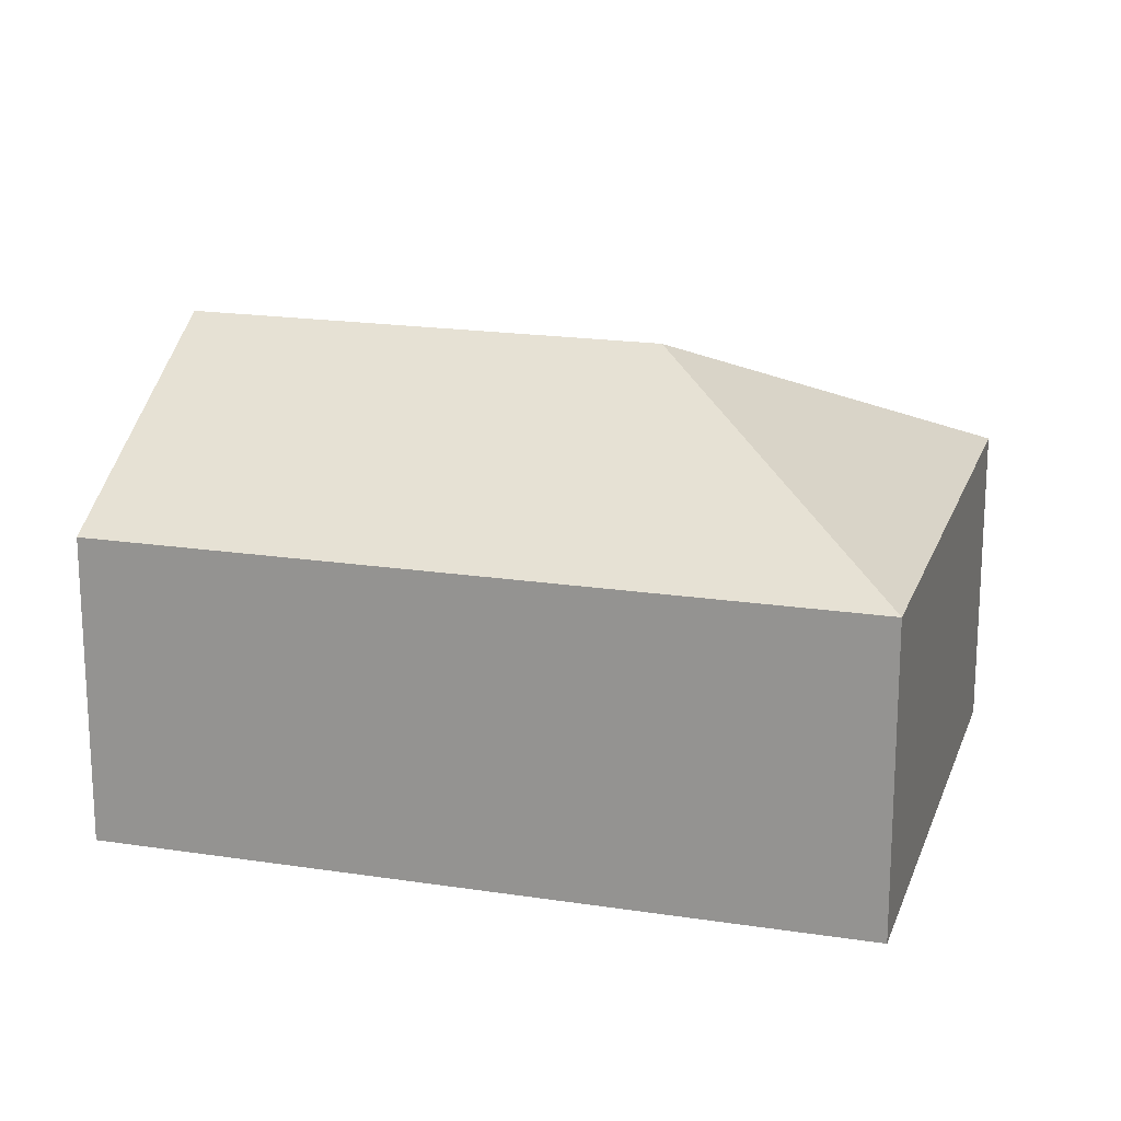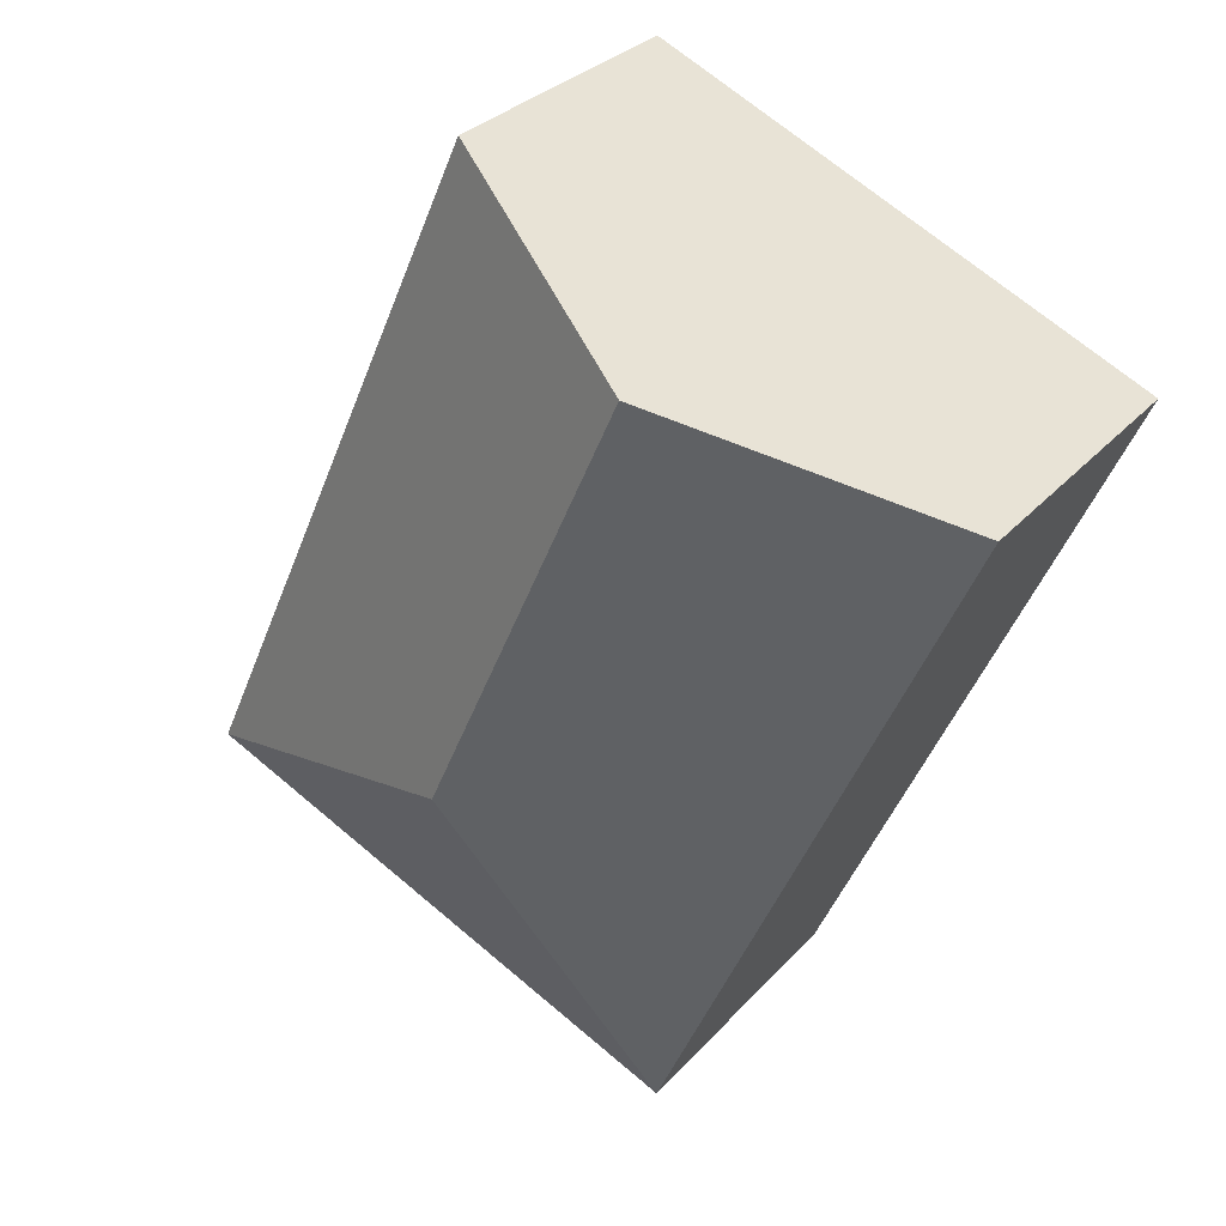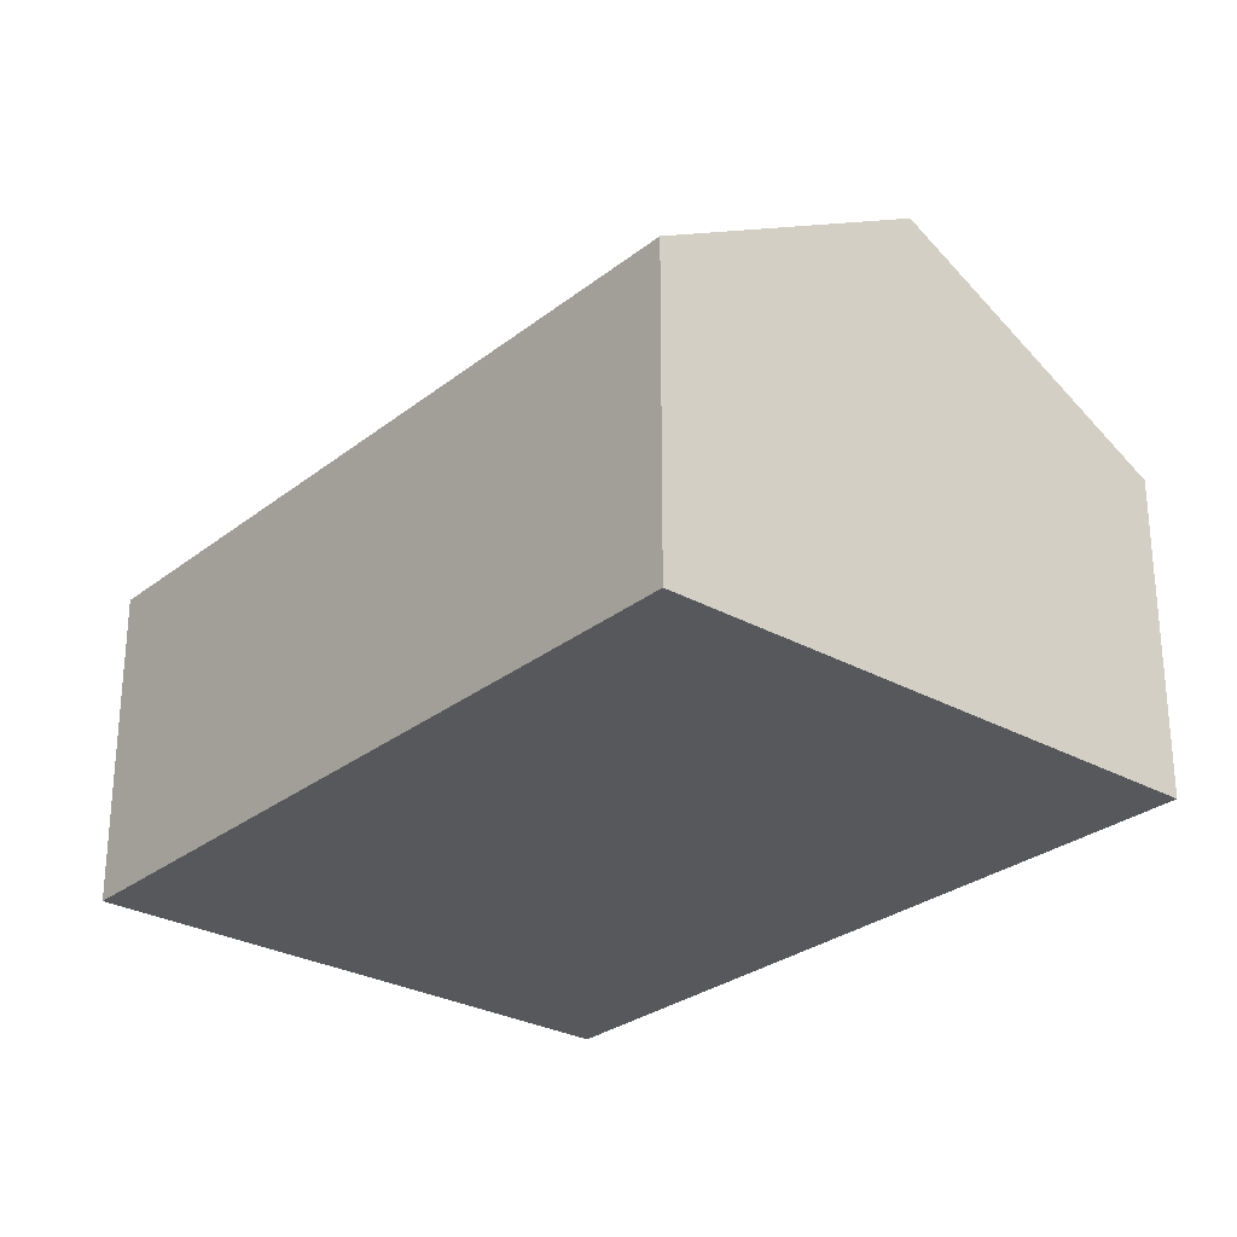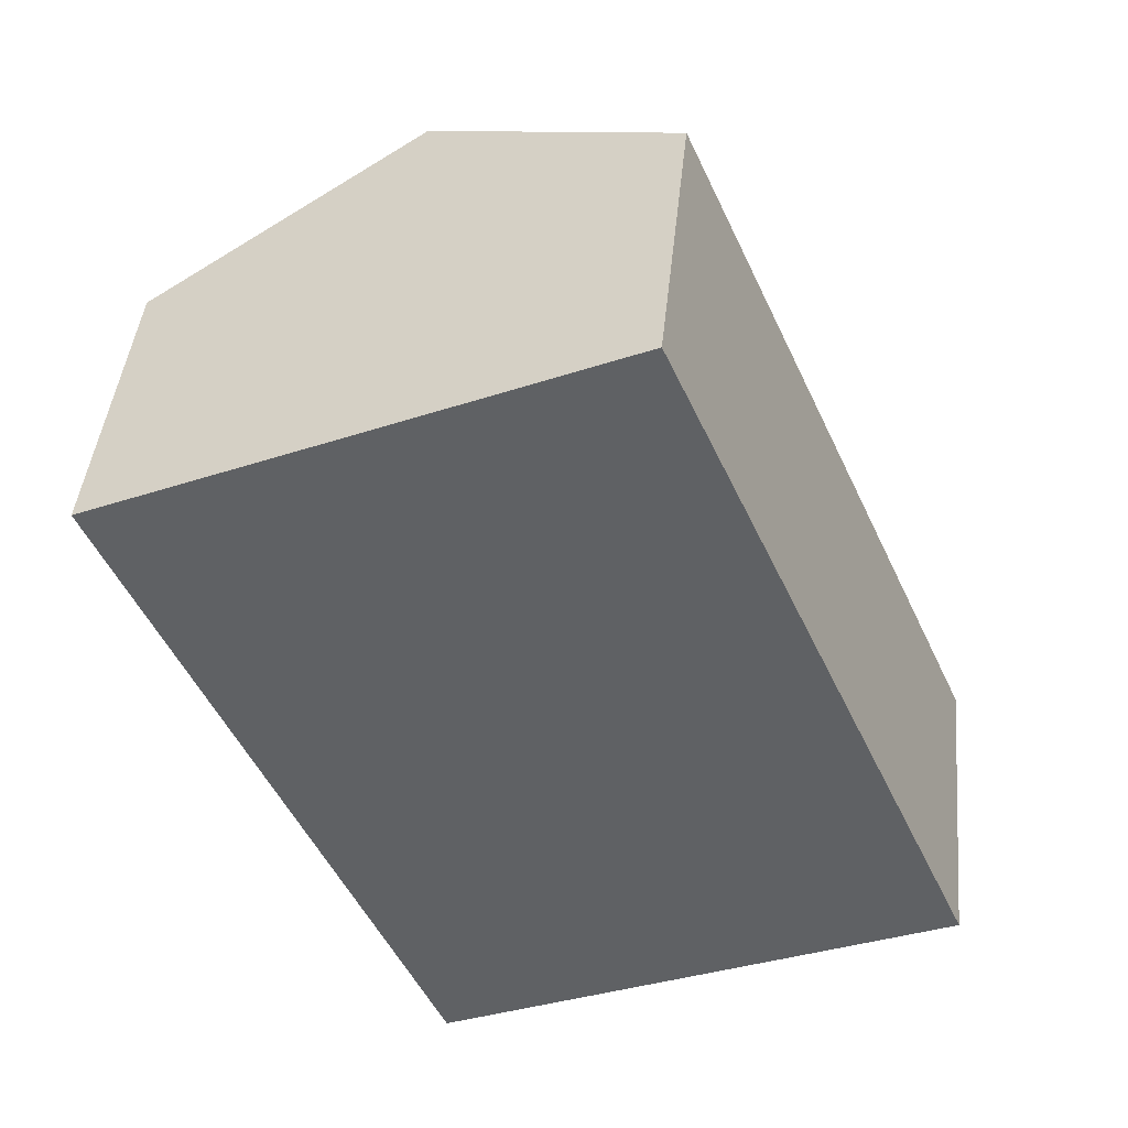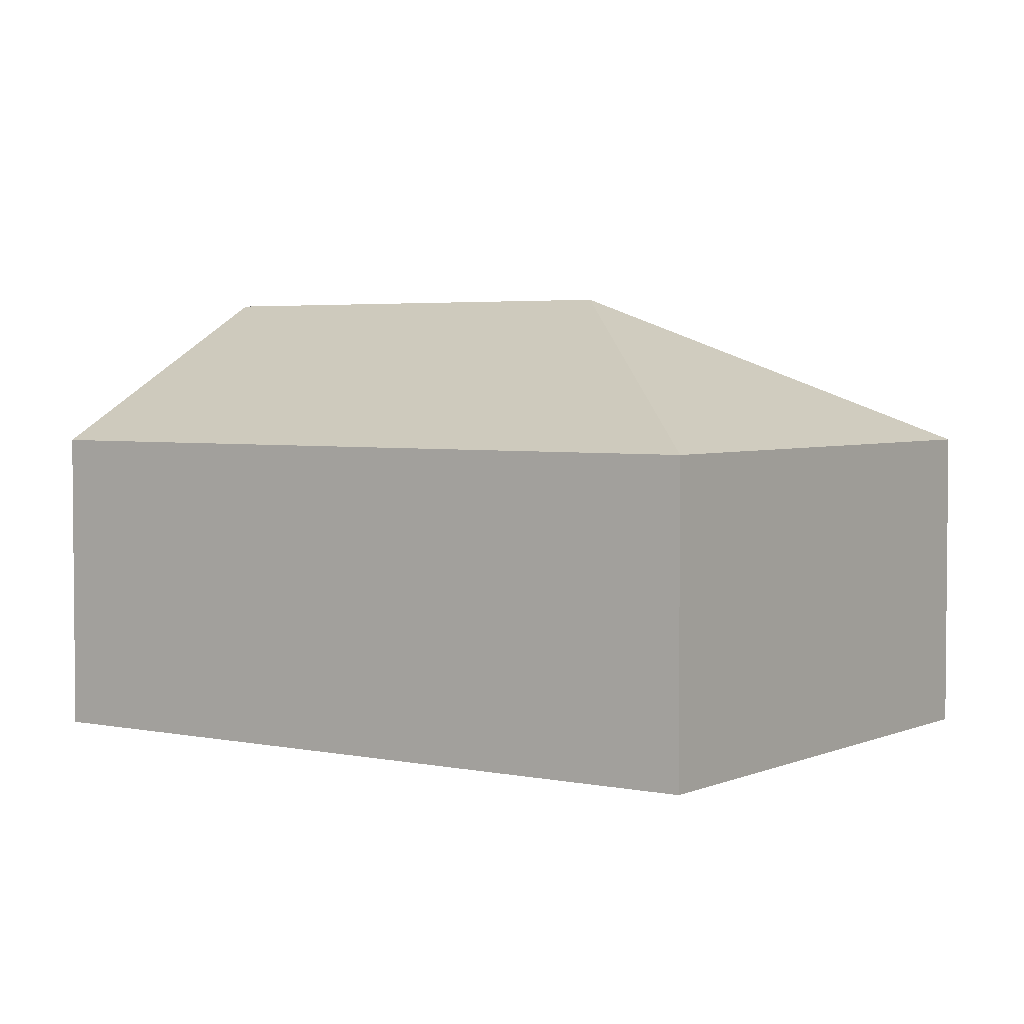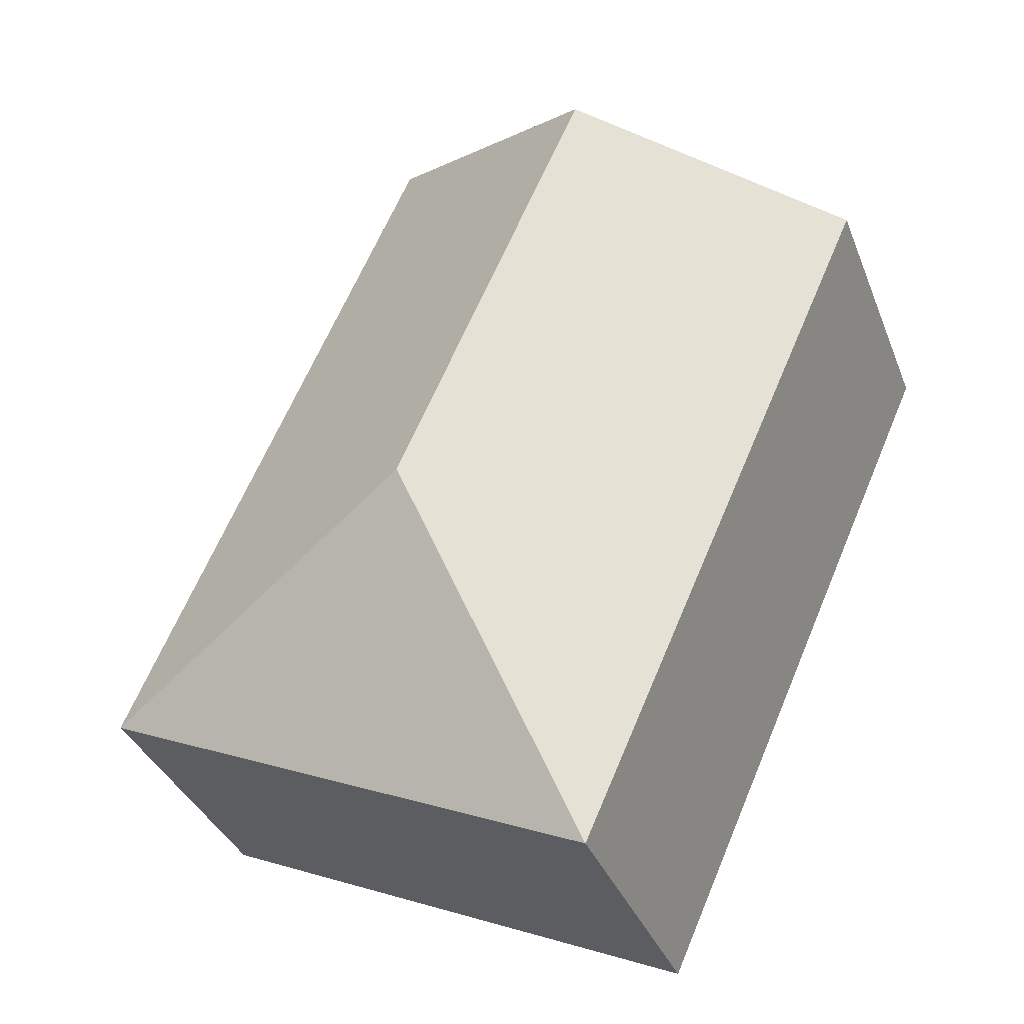
<metadata>
{"format":"obj","ext":"obj","renderer":"f3d","projection":"perspective","resolution":1024,"background":"white","views":[{"elev":18.9,"azim":82.3,"up":"+Y"},{"elev":30.2,"azim":-146.7,"up":"+Z"},{"elev":-28.1,"azim":-64.2,"up":"+Y"},{"elev":43.4,"azim":5.7,"up":"+Z"},{"elev":3.5,"azim":101.2,"up":"+Y"},{"elev":-35.9,"azim":-160.2,"up":"+Z"}]}
</metadata>
<code>
v  1.383 2.45 0.615
v  1.671 1.647 -3.754
v  0 1.647 1.009e-16
v  2.438 2.45 -1.756
v  4.436 1.647 -2.523
v  2.765 1.647 1.231
v  1.671 2.299e-16 -3.754
v  0 0 0
v  1.383 -3.766e-17 0.615
v  2.765 -7.538e-17 1.231
v  4.436 1.545e-16 -2.523
g defaultobject
f 1 2 3
f 2 1 4
f 5 1 6
f 1 5 4
f 4 5 2
f 7 3 2
f 3 7 8
f 8 1 3
f 1 8 6
f 6 8 9
f 6 9 10
f 10 5 6
f 5 10 11
f 11 2 5
f 2 11 7
f 11 8 7
f 8 11 9
f 9 11 10

</code>
